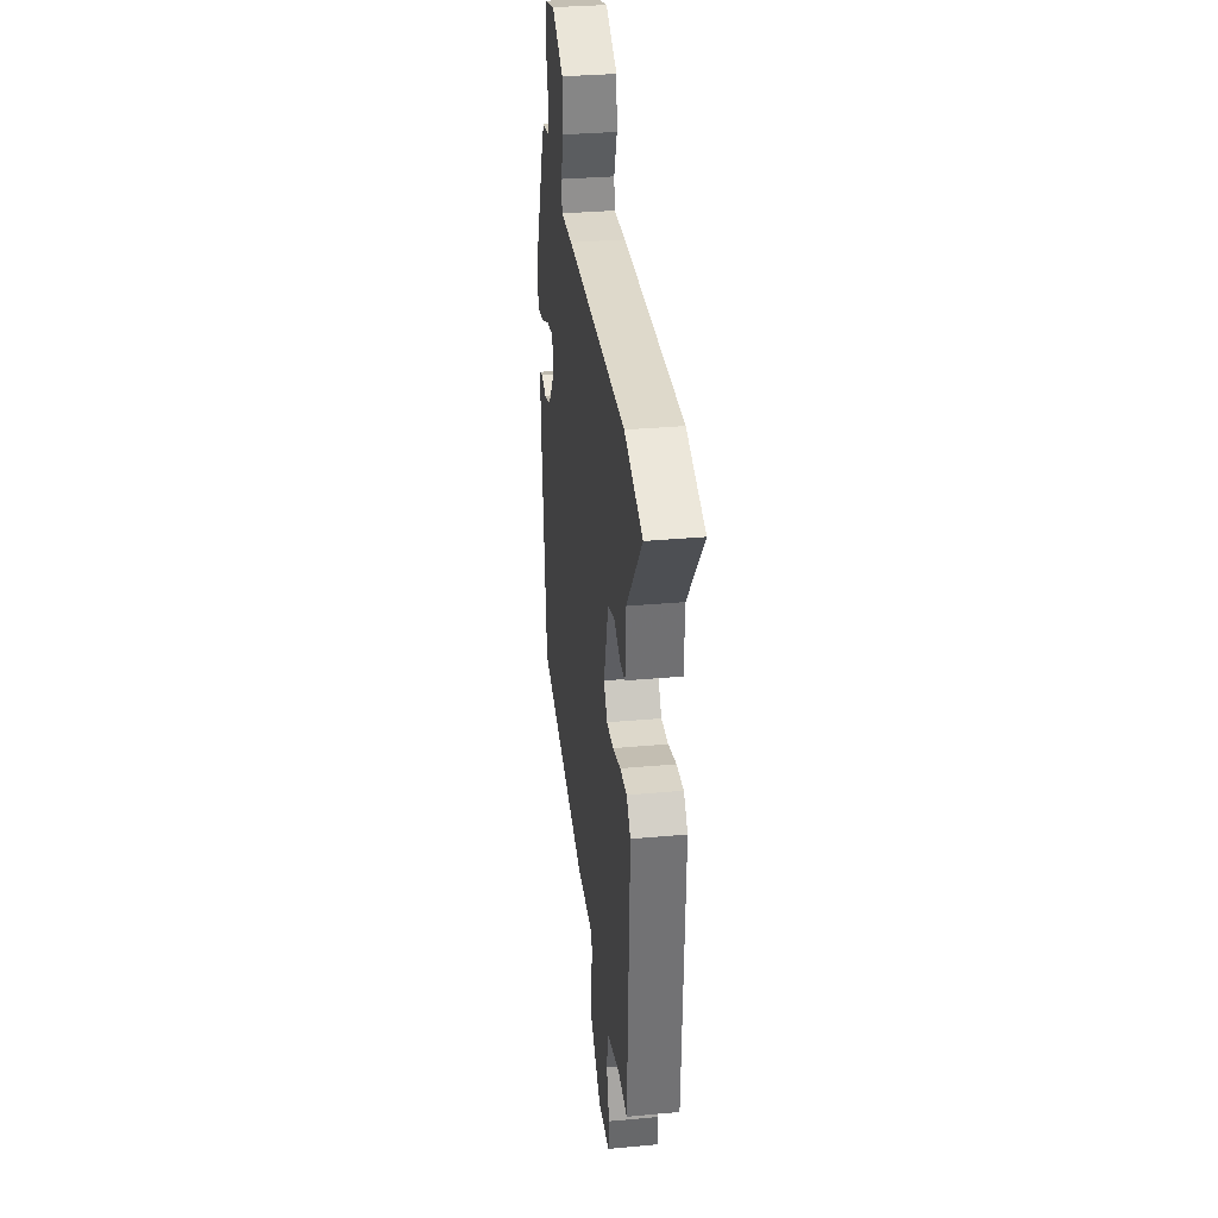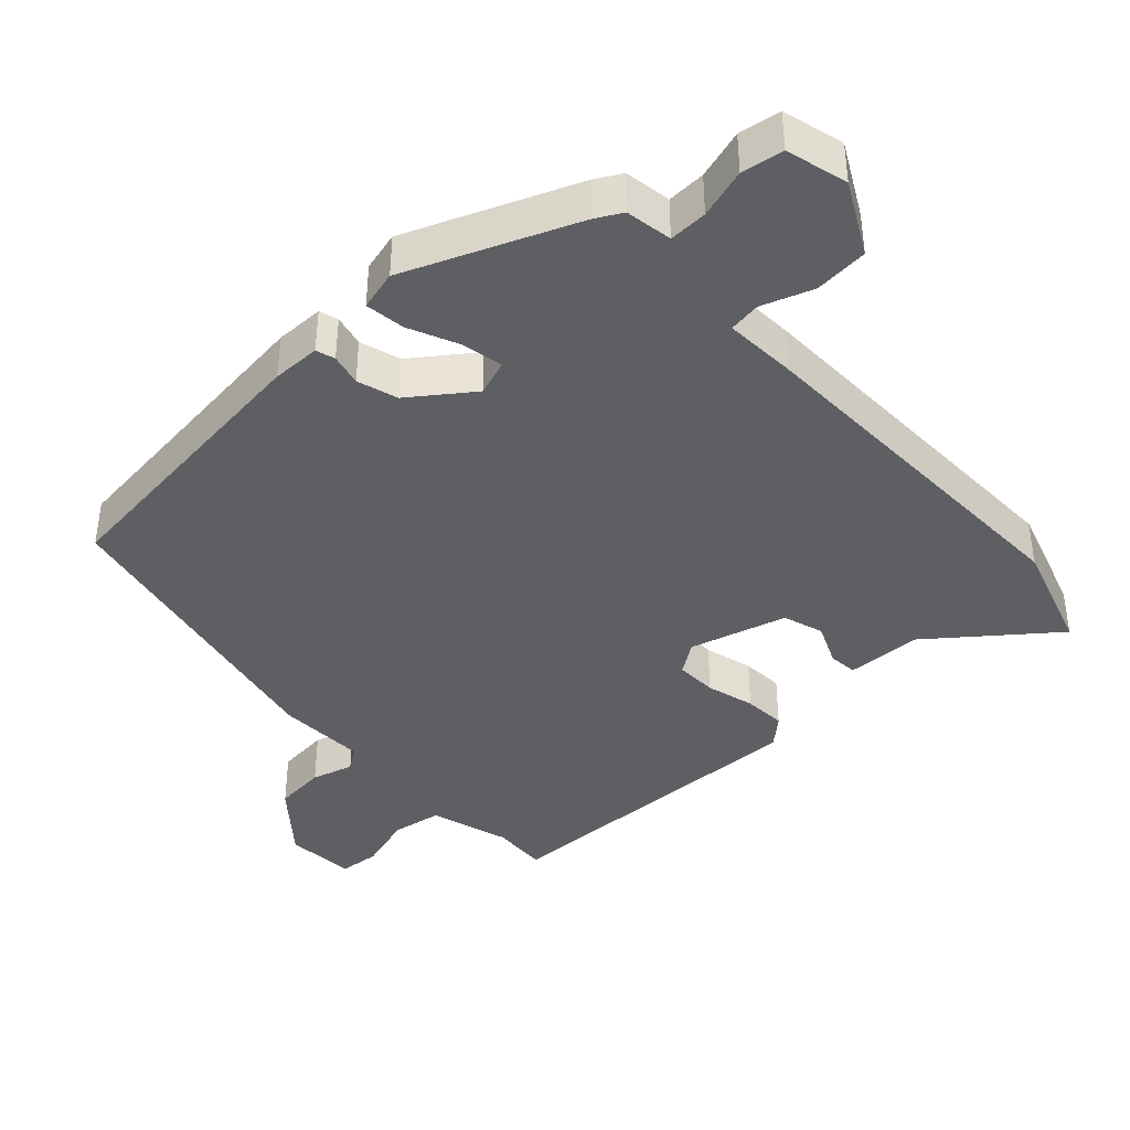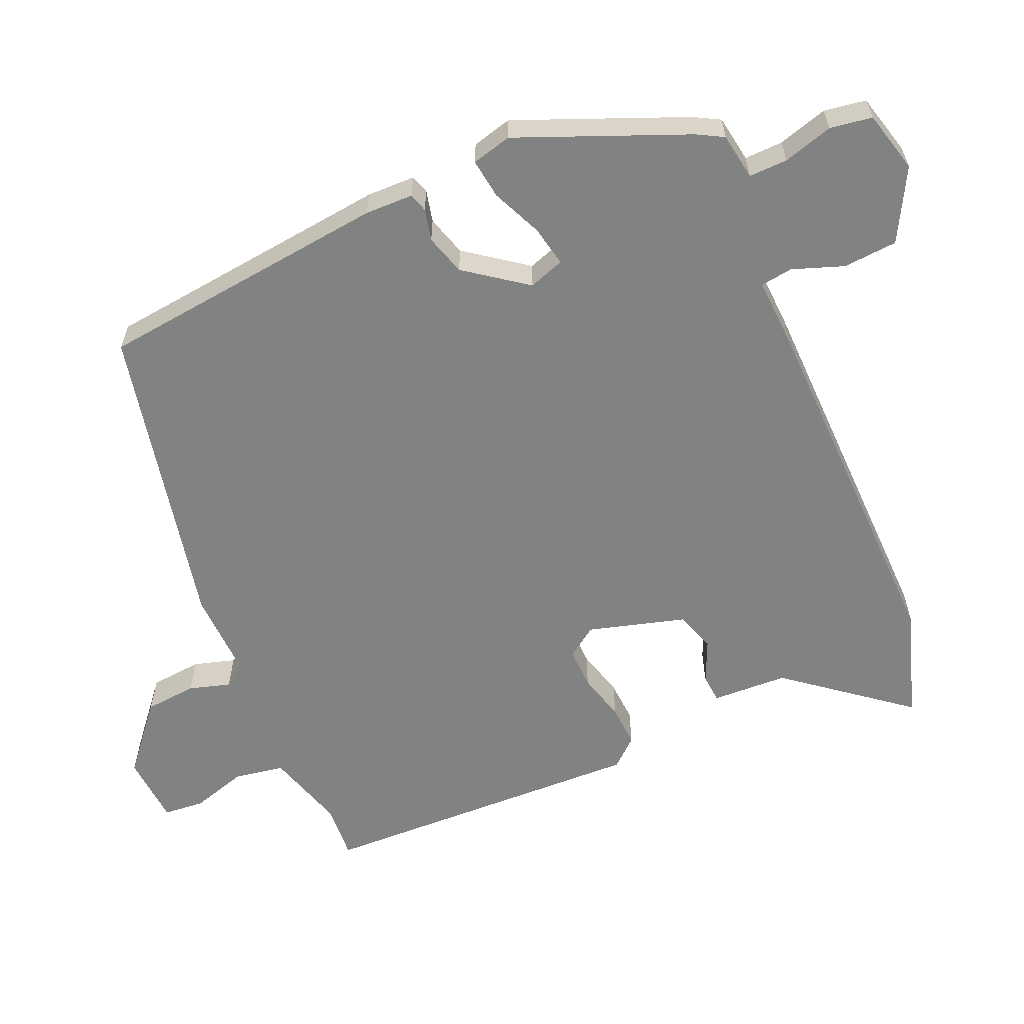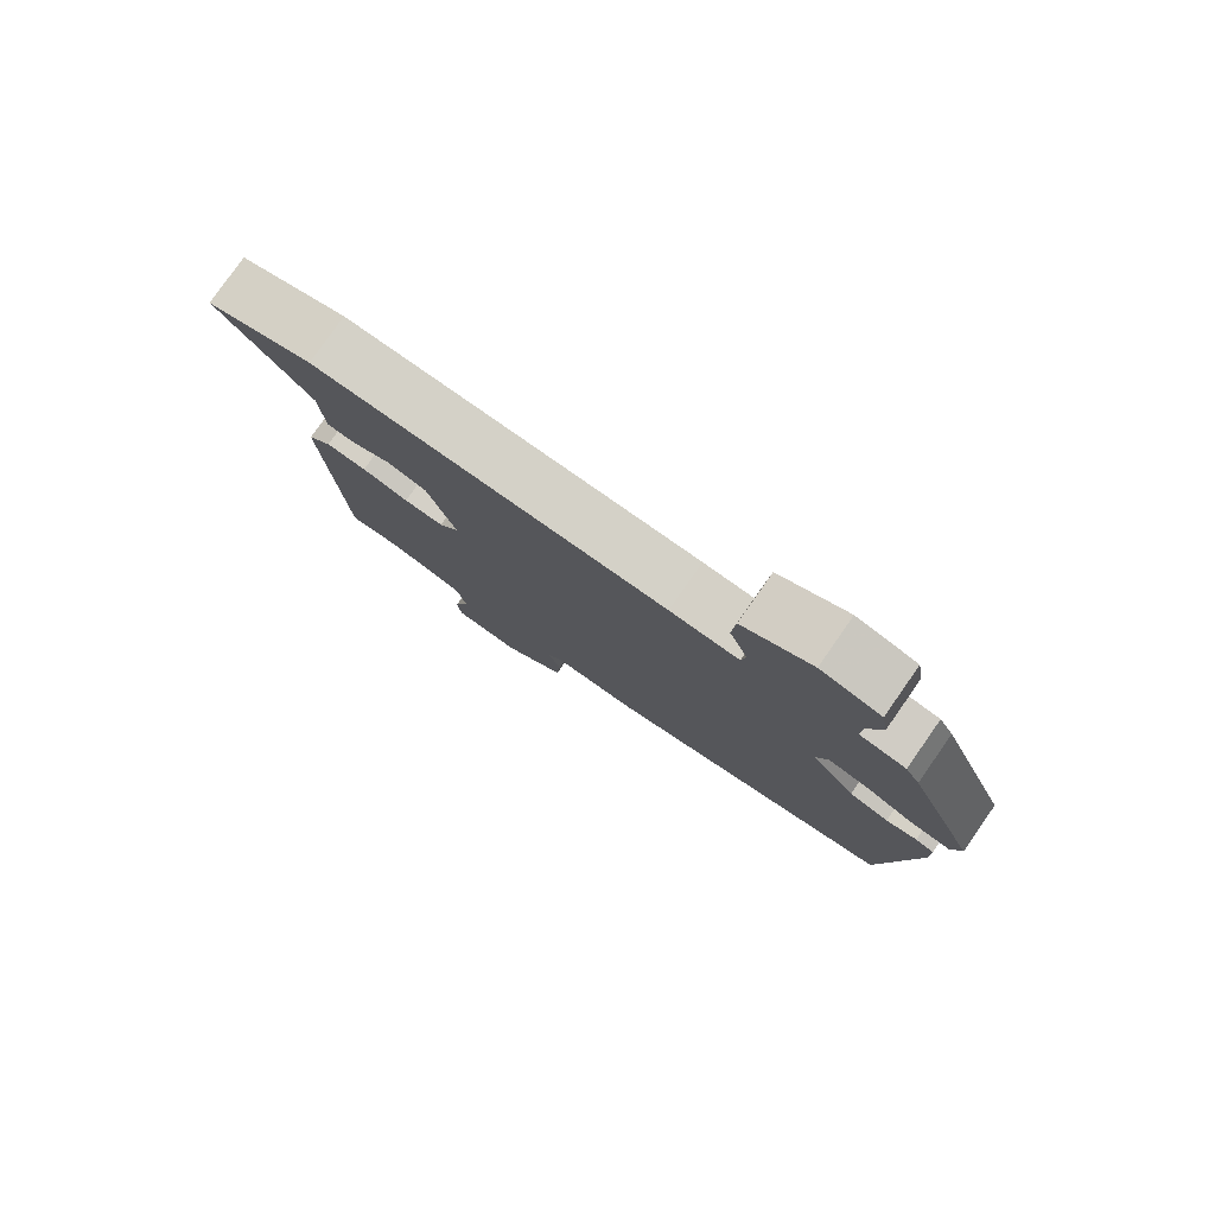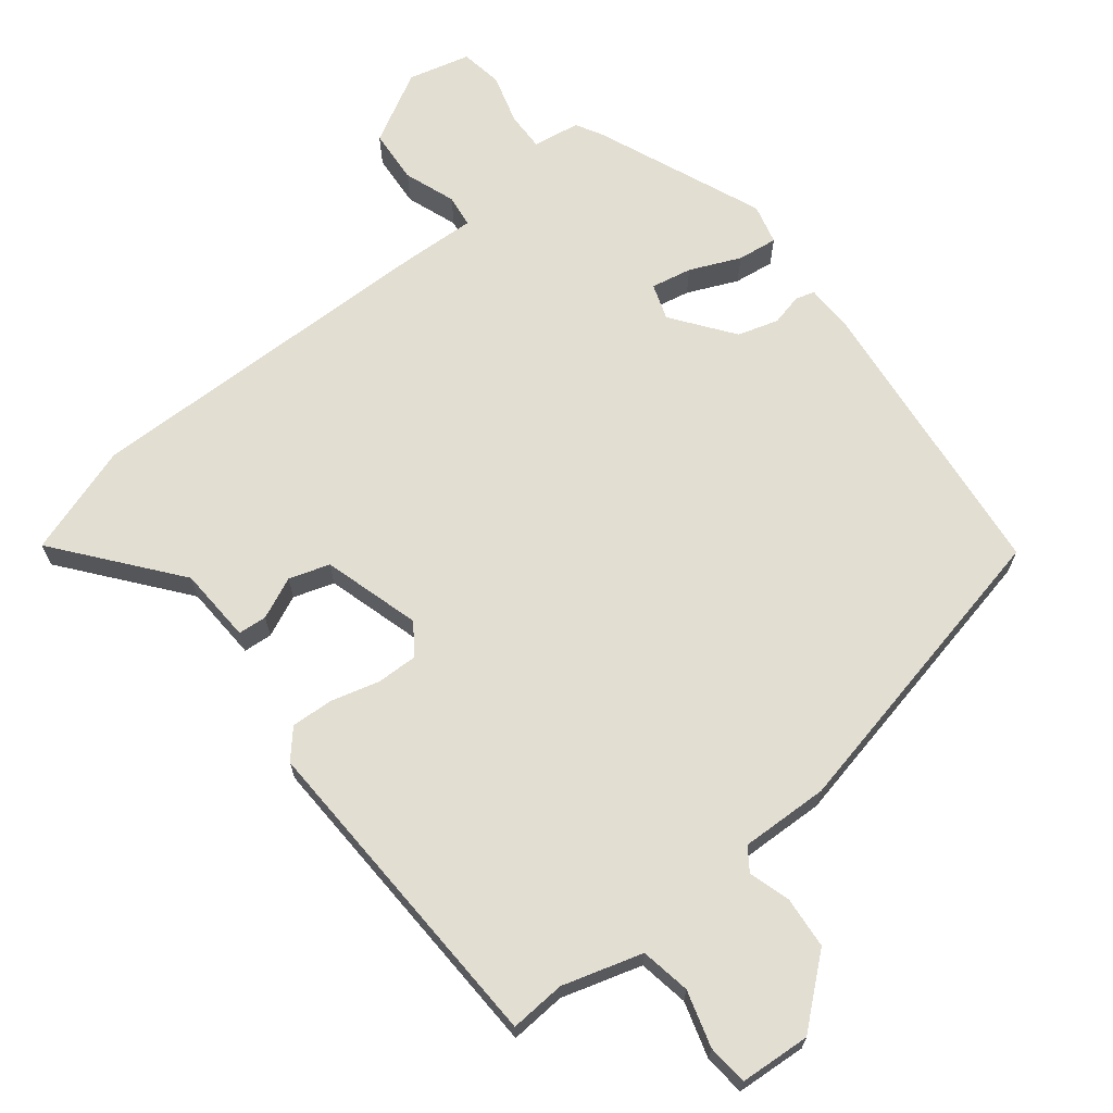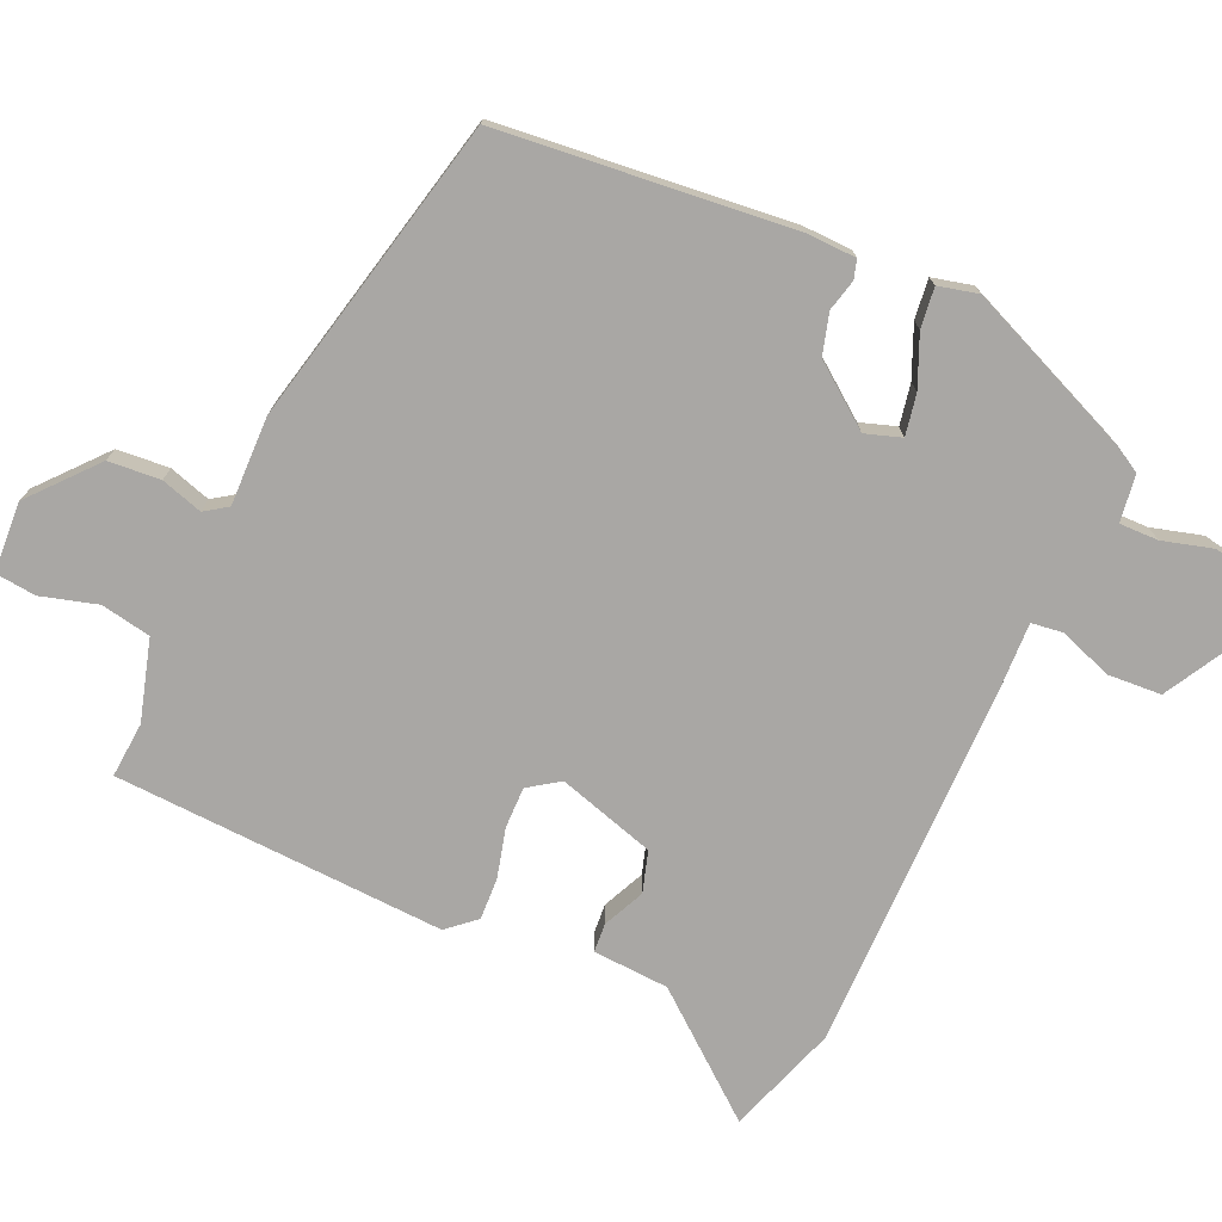
<metadata>
{"format":"obj","ext":"obj","renderer":"f3d","projection":"perspective","resolution":1024,"background":"white","views":[{"elev":32.2,"azim":82.7,"up":"+Z"},{"elev":-40.5,"azim":-46.4,"up":"+Y"},{"elev":-60.6,"azim":-66.0,"up":"+Y"},{"elev":79.7,"azim":-145.0,"up":"+Z"},{"elev":67.6,"azim":142.1,"up":"+Y"},{"elev":-74.7,"azim":-114.3,"up":"+Y"}]}
</metadata>
<code>
v -0.416 0.07 0.504
v -0.395 0.07 0.541
v -0.328 0.07 0.551
v -0.329 0.07 0.606
v -0.349 0.07 0.677
v -0.339 0.07 0.737
v -0.251 0.07 0.759
v -0.15 0.07 0.703
v -0.145 0.07 0.626
v -0.172 0.07 0.553
v -0.166 0.07 0.507
v -0.064 0.07 0.511
v 0.455 0.07 0.515
v 0.612 0.07 0.462
v 0.476 0.07 0.294
v 0.47 0.07 0.186
v 0.429 0.07 0.183
v 0.37 0.07 0.21
v 0.312 0.07 0.192
v 0.271 0.07 0.054
v 0.301 0.07 0.01
v 0.36 0.07 0.011
v 0.429 0.07 0.029
v 0.489 0.07 0.032
v 0.524 0.07 -0.008
v 0.503 0.07 -0.478
v 0.424 0.07 -0.472
v 0.31 0.07 -0.505
v 0.297 0.07 -0.576
v 0.32 0.07 -0.656
v 0.314 0.07 -0.714
v 0.214 0.07 -0.72
v 0.121 0.07 -0.64
v 0.115 0.07 -0.566
v 0.133 0.07 -0.507
v 0.111 0.07 -0.475
v -0.015 0.07 -0.478
v -0.453 0.07 -0.38
v -0.496 0.07 0.037
v -0.494 0.07 0.106
v -0.467 0.07 0.114
v -0.422 0.07 0.103
v -0.364 0.07 0.12
v -0.299 0.07 0.206
v -0.316 0.07 0.257
v -0.374 0.07 0.246
v -0.446 0.07 0.215
v -0.503 0.07 0.208
v -0.517 0.07 0.265
v -0.416 0 0.504
v -0.395 0 0.541
v -0.328 0 0.551
v -0.329 0 0.606
v -0.349 0 0.677
v -0.339 0 0.737
v -0.251 0 0.759
v -0.15 0 0.703
v -0.145 0 0.626
v -0.172 0 0.553
v -0.166 0 0.507
v -0.064 0 0.511
v 0.455 0 0.515
v 0.612 0 0.462
v 0.476 0 0.294
v 0.47 0 0.186
v 0.429 0 0.183
v 0.37 0 0.21
v 0.312 0 0.192
v 0.271 0 0.054
v 0.301 0 0.01
v 0.36 0 0.011
v 0.429 0 0.029
v 0.489 0 0.032
v 0.524 0 -0.008
v 0.503 0 -0.478
v 0.424 0 -0.472
v 0.31 0 -0.505
v 0.297 0 -0.576
v 0.32 0 -0.656
v 0.314 0 -0.714
v 0.214 0 -0.72
v 0.121 0 -0.64
v 0.115 0 -0.566
v 0.133 0 -0.507
v 0.111 0 -0.475
v -0.015 0 -0.478
v -0.453 0 -0.38
v -0.496 0 0.037
v -0.494 0 0.106
v -0.467 0 0.114
v -0.422 0 0.103
v -0.364 0 0.12
v -0.299 0 0.206
v -0.316 0 0.257
v -0.374 0 0.246
v -0.446 0 0.215
v -0.503 0 0.208
v -0.517 0 0.265
f 46 47 48 49
f 45 46 49 1
f 39 40 41 42
f 39 42 43
f 36 37 38 39
f 36 39 43
f 32 33 34 35
f 30 31 32 35
f 29 30 35 36
f 28 29 36 43
f 24 25 26 27
f 22 23 24 27
f 21 22 27 28
f 20 21 28 43
f 15 16 17 18
f 15 18 19
f 14 15 19
f 11 12 13 14
f 11 14 19
f 7 8 9 10
f 7 10 11
f 4 5 6 7
f 3 4 7 11
f 45 1 2 3
f 44 45 3 11
f 20 43 44
f 11 19 20 44
f 98 97 96 95
f 50 98 95 94
f 91 90 89 88
f 92 91 88
f 88 87 86 85
f 92 88 85
f 84 83 82 81
f 84 81 80 79
f 85 84 79 78
f 92 85 78 77
f 76 75 74 73
f 76 73 72 71
f 77 76 71 70
f 92 77 70 69
f 67 66 65 64
f 68 67 64
f 68 64 63
f 63 62 61 60
f 68 63 60
f 59 58 57 56
f 60 59 56
f 56 55 54 53
f 60 56 53 52
f 52 51 50 94
f 60 52 94 93
f 93 92 69
f 93 69 68 60
f 1 50 51 2
f 2 51 52 3
f 3 52 53 4
f 4 53 54 5
f 5 54 55 6
f 6 55 56 7
f 7 56 57 8
f 8 57 58 9
f 9 58 59 10
f 10 59 60 11
f 11 60 61 12
f 12 61 62 13
f 13 62 63 14
f 14 63 64 15
f 15 64 65 16
f 16 65 66 17
f 17 66 67 18
f 18 67 68 19
f 19 68 69 20
f 20 69 70 21
f 21 70 71 22
f 22 71 72 23
f 23 72 73 24
f 24 73 74 25
f 25 74 75 26
f 26 75 76 27
f 27 76 77 28
f 28 77 78 29
f 29 78 79 30
f 30 79 80 31
f 31 80 81 32
f 32 81 82 33
f 33 82 83 34
f 34 83 84 35
f 35 84 85 36
f 36 85 86 37
f 37 86 87 38
f 38 87 88 39
f 39 88 89 40
f 40 89 90 41
f 41 90 91 42
f 42 91 92 43
f 43 92 93 44
f 44 93 94 45
f 45 94 95 46
f 46 95 96 47
f 47 96 97 48
f 48 97 98 49
f 49 98 50 1

</code>
